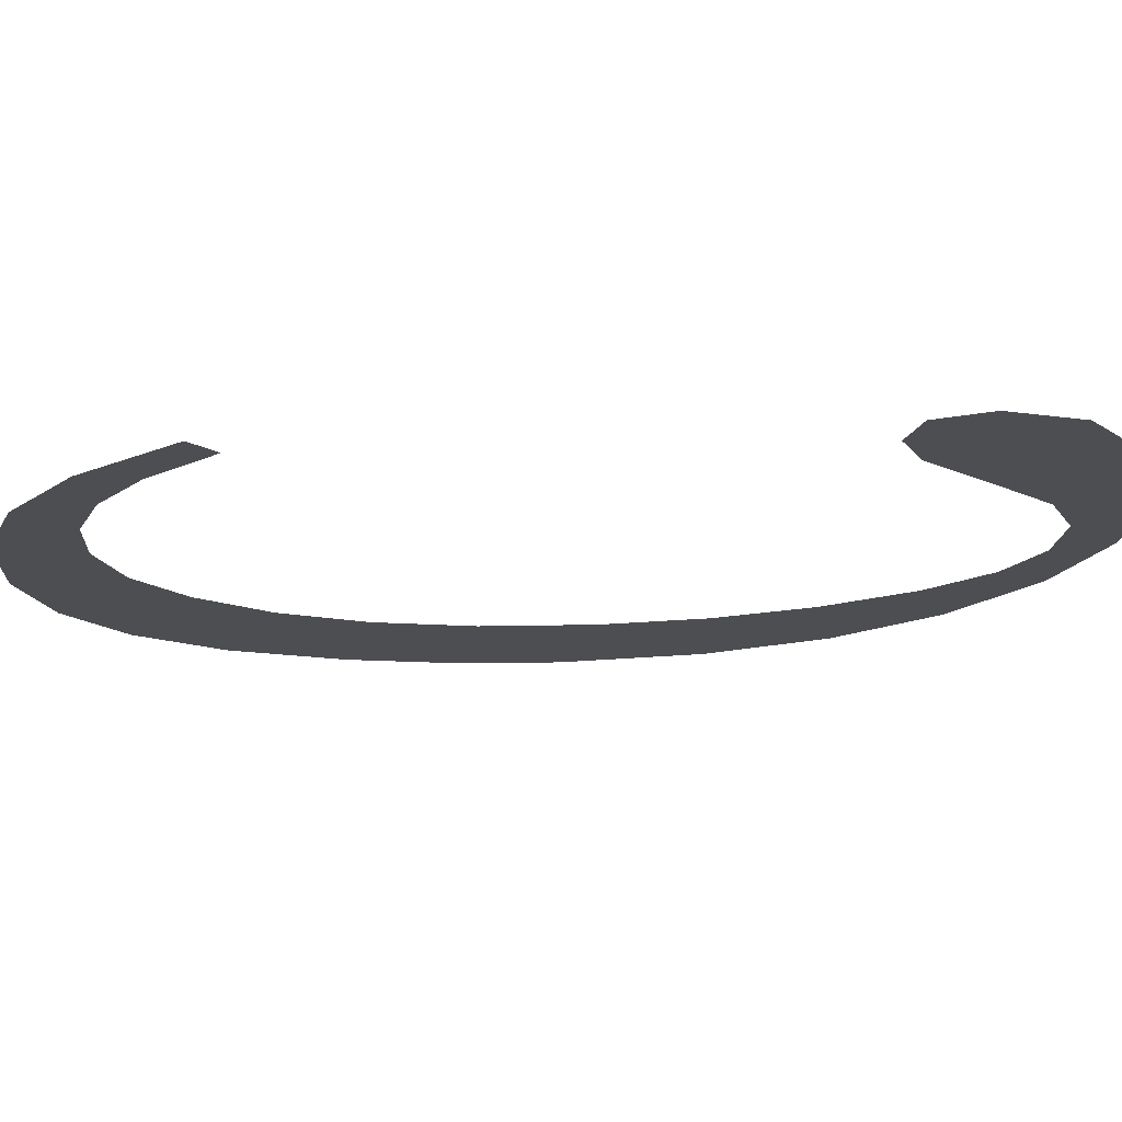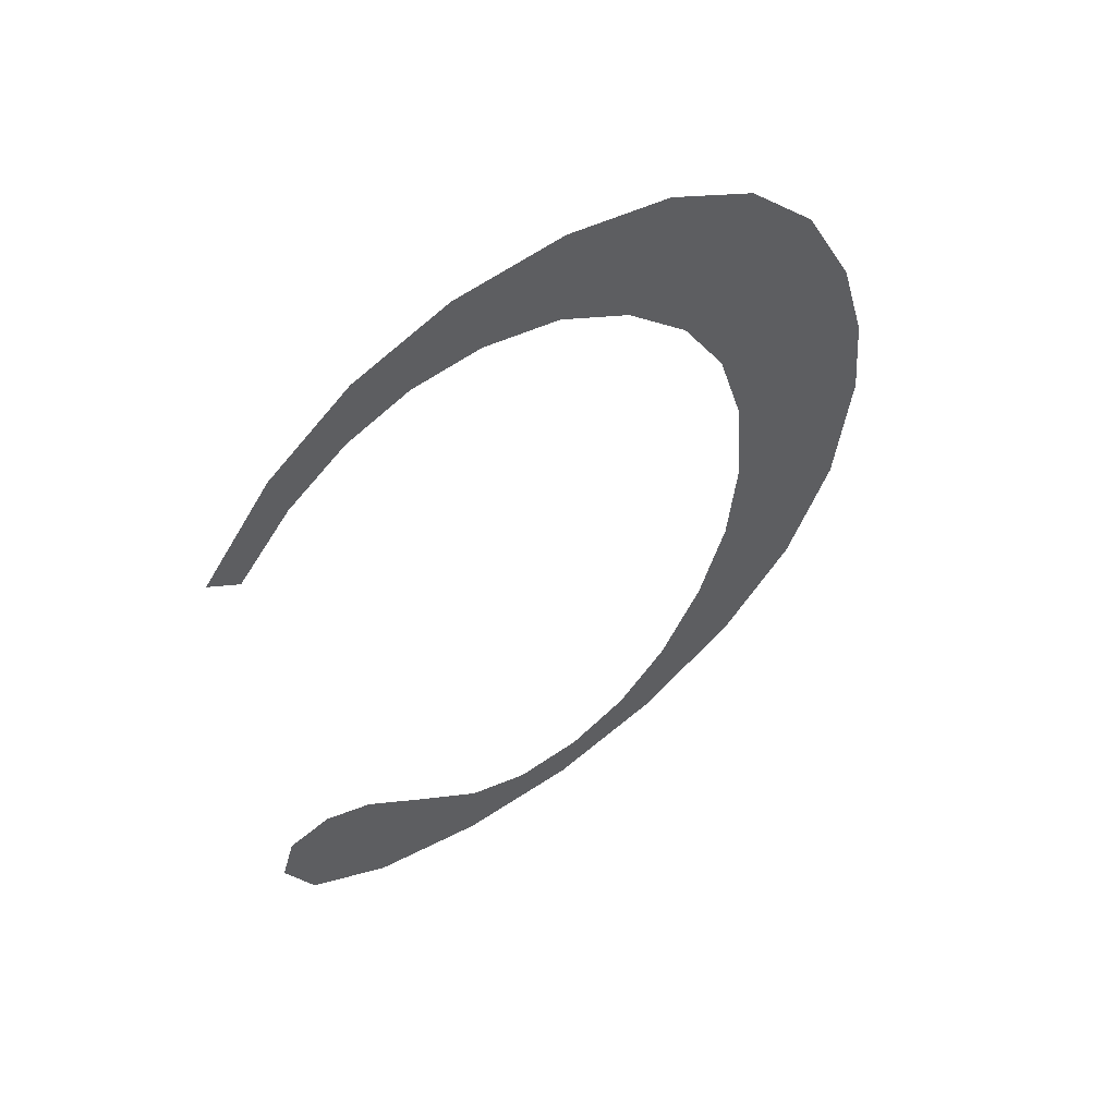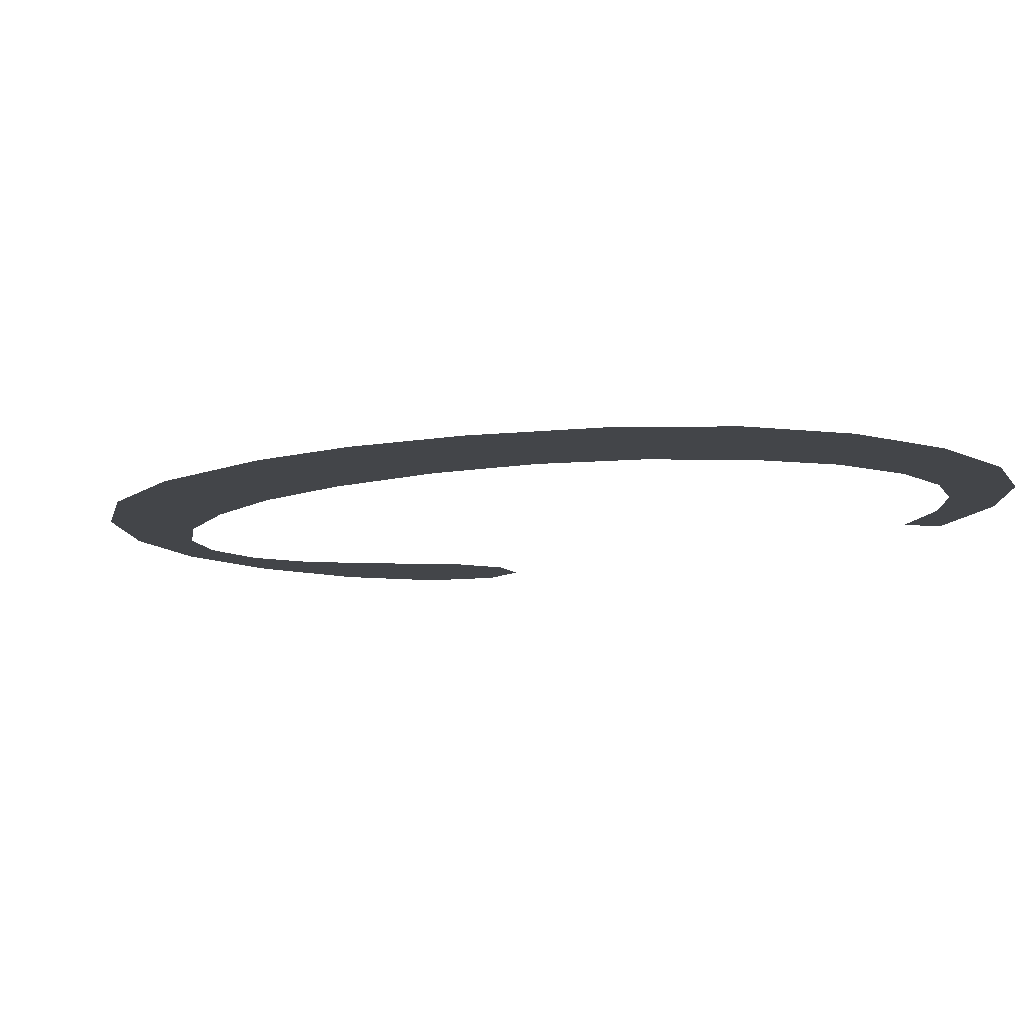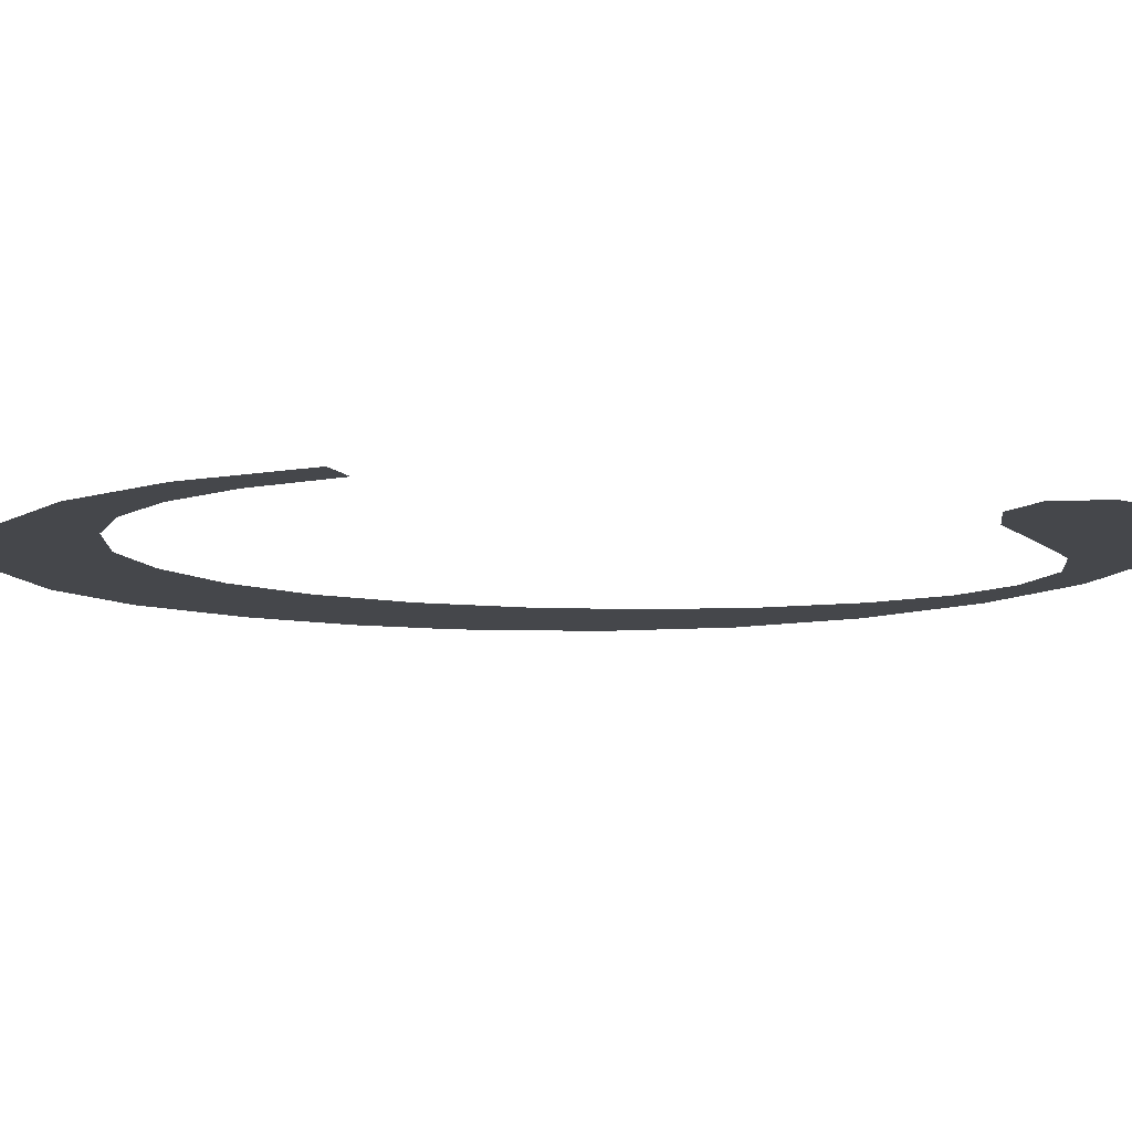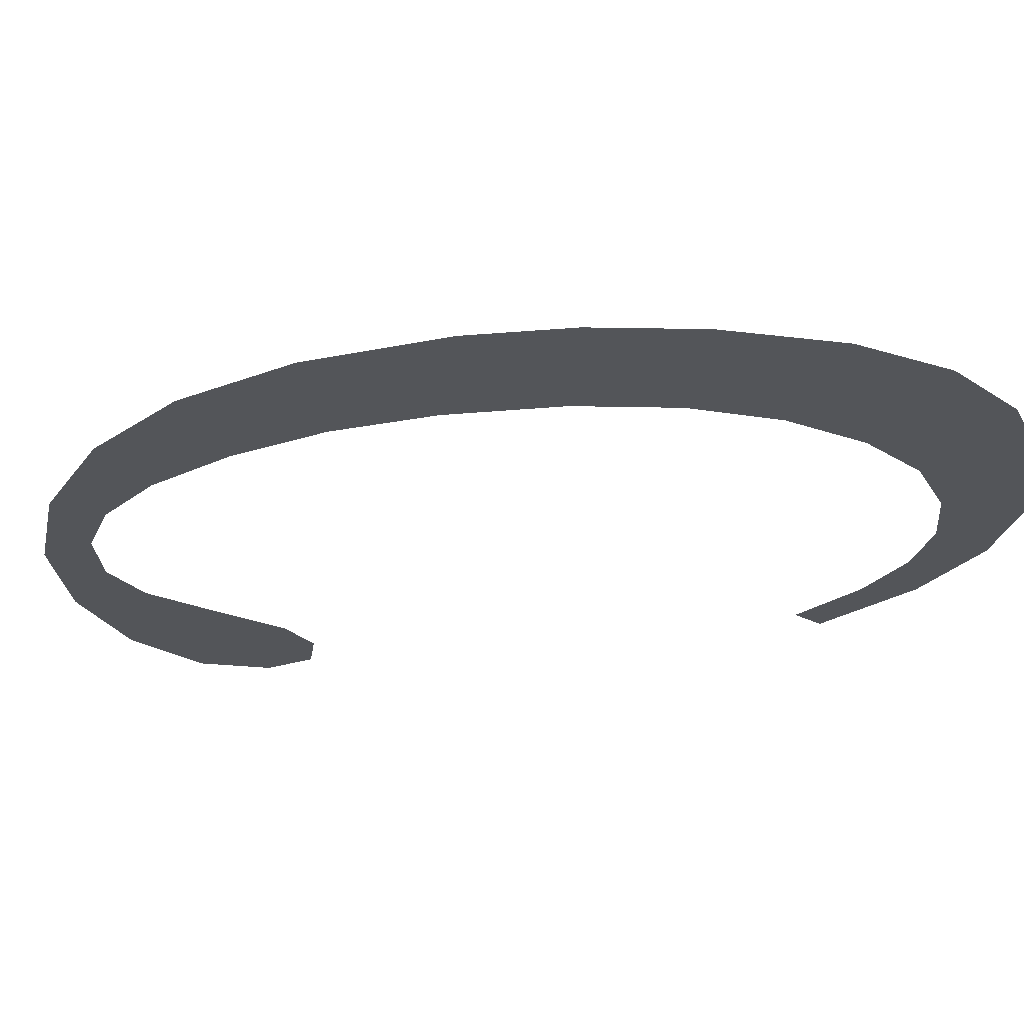
<metadata>
{"format":"obj","ext":"obj","renderer":"f3d","projection":"perspective","resolution":1024,"background":"white","views":[{"elev":-16.6,"azim":96.0,"up":"+Y"},{"elev":59.1,"azim":149.1,"up":"+Z"},{"elev":-9.0,"azim":-46.3,"up":"+Y"},{"elev":-10.7,"azim":78.2,"up":"+Y"},{"elev":-24.6,"azim":-76.3,"up":"+Y"}]}
</metadata>
<code>
o mesh24/mesh24-geometry#mesh24-geometry
v 0.3642 -0.1305 0.089
v 0.3643 -0.1305 0.09033
v 0.3643 -0.1305 0.09098
v 0.3645 -0.1305 0.08972
v 0.364 -0.1305 0.09323
v 0.3649 -0.1305 0.08847
v 0.3638 -0.1305 0.08965
v 0.3644 -0.1305 0.09371
v 0.3647 -0.1305 0.08914
v 0.3636 -0.1305 0.09256
v 0.3643 -0.1305 0.09168
v 0.3651 -0.1305 0.08873
v 0.3635 -0.1305 0.09042
v 0.3645 -0.1305 0.09228
v 0.3655 -0.1305 0.08814
v 0.3635 -0.1305 0.09192
v 0.3649 -0.1305 0.09399
v 0.3654 -0.1305 0.08849
v 0.3634 -0.1305 0.0913
v 0.3647 -0.1305 0.09277
v 0.3659 -0.1305 0.08841
v 0.3651 -0.1305 0.09317
v 0.3663 -0.1305 0.08803
v 0.3655 -0.1305 0.09409
v 0.3662 -0.1305 0.08852
v 0.3655 -0.1305 0.09342
v 0.3666 -0.1305 0.08887
v 0.3662 -0.1305 0.09399
v 0.367 -0.1305 0.08813
v 0.366 -0.1305 0.0935
v 0.367 -0.1305 0.08919
v 0.3664 -0.1305 0.09344
v 0.3675 -0.1305 0.08843
v 0.3667 -0.1305 0.09371
v 0.3673 -0.1305 0.08929
v 0.3668 -0.1305 0.09324
v 0.3676 -0.1305 0.08918
v 0.3673 -0.1305 0.09324
v 0.3677 -0.1305 0.08885
v 0.3672 -0.1305 0.09291
v 0.3675 -0.1305 0.09245
v 0.3677 -0.1305 0.09259
f 1 2 3
f 2 1 4
f 3 2 1
f 4 1 2
f 5 1 3
f 3 1 5
f 4 1 6
f 6 1 4
f 5 7 1
f 1 7 5
f 5 3 8
f 8 3 5
f 4 6 9
f 9 6 4
f 10 7 5
f 5 7 10
f 8 3 11
f 11 3 8
f 9 6 12
f 12 6 9
f 10 13 7
f 7 13 10
f 8 11 14
f 14 11 8
f 12 6 15
f 15 6 12
f 16 13 10
f 10 13 16
f 8 14 17
f 17 14 8
f 12 15 18
f 18 15 12
f 13 16 19
f 19 16 13
f 17 14 20
f 20 14 17
f 18 15 21
f 21 15 18
f 17 20 22
f 22 20 17
f 21 15 23
f 23 15 21
f 17 22 24
f 24 22 17
f 21 23 25
f 25 23 21
f 24 22 26
f 26 22 24
f 25 23 27
f 27 23 25
f 24 26 28
f 28 26 24
f 27 23 29
f 29 23 27
f 28 26 30
f 30 26 28
f 27 29 31
f 31 29 27
f 28 30 32
f 32 30 28
f 31 29 33
f 33 29 31
f 28 32 34
f 34 32 28
f 31 33 35
f 35 33 31
f 34 32 36
f 36 32 34
f 35 33 37
f 37 33 35
f 34 36 38
f 38 36 34
f 37 33 39
f 39 33 37
f 38 36 40
f 40 36 38
f 38 40 41
f 41 40 38
f 38 41 42
f 42 41 38

</code>
